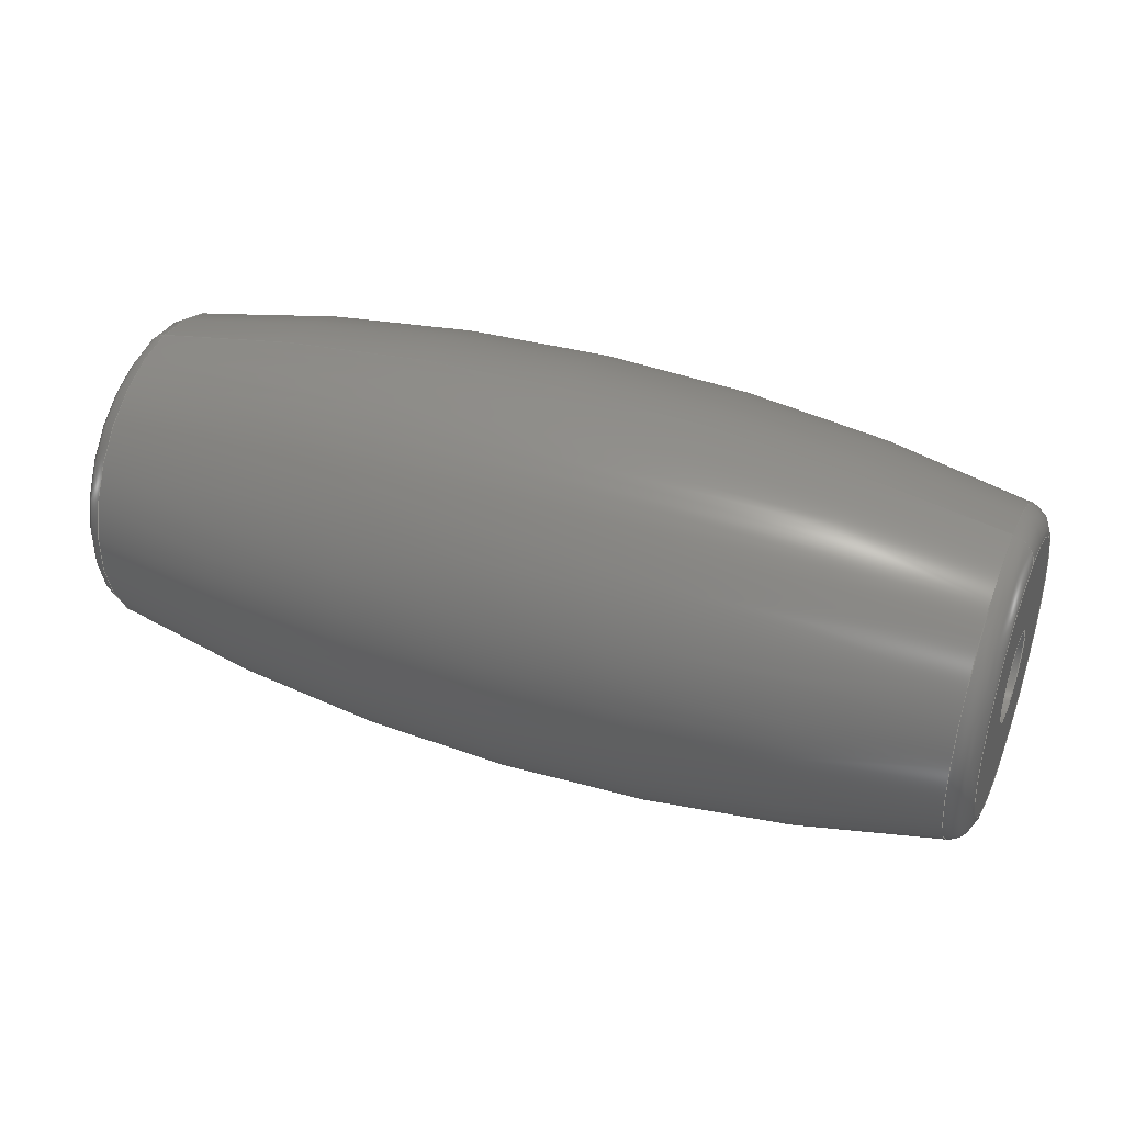
<metadata>
{"format":"step","ext":"step","renderer":"f3d","projection":"perspective","resolution":1024,"background":"white","views":[{"elev":39.1,"azim":22.0,"up":"+Z"}]}
</metadata>
<code>
ISO-10303-21;
DATA;
#1 = MECHANICAL_DESIGN_GEOMETRIC_PRESENTATION_REPRESENTATION (  '', ( #296 ), #103 ) ;
#2 = CARTESIAN_POINT ( 'NONE',  ( 15.25, 0, 0 ) ) ;
#3 = VERTEX_POINT ( 'NONE', #57 ) ;
#4 = DIRECTION ( 'NONE',  ( 0, 0, 1 ) ) ;
#5 = ORIENTED_EDGE ( 'NONE', *, *, #184, .T. ) ;
#6 = FACE_OUTER_BOUND ( 'NONE', #121, .T. ) ;
#7 = ORIENTED_EDGE ( 'NONE', *, *, #184, .F. ) ;
#8 = DIRECTION ( 'NONE',  ( 0, 1, -1.225e-16 ) ) ;
#9 = ORIENTED_EDGE ( 'NONE', *, *, #92, .T. ) ;
#10 = CARTESIAN_POINT ( 'NONE',  ( 15.46, 0, 0 ) ) ;
#11 = EDGE_CURVE ( 'NONE', #124, #49, #242, .T. ) ;
#12 = FACE_OUTER_BOUND ( 'NONE', #125, .T. ) ;
#13 = CARTESIAN_POINT ( 'NONE',  ( 0, 0, 0 ) ) ;
#14 = AXIS2_PLACEMENT_3D ( 'NONE', #99, #53, #79 ) ;
#15 = FACE_OUTER_BOUND ( 'NONE', #178, .T. ) ;
#16 = AXIS2_PLACEMENT_3D ( 'NONE', #13, #133, #36 ) ;
#17 = DIRECTION ( 'NONE',  ( 0, 0, -1 ) ) ;
#18 = APPLICATION_CONTEXT ( 'automotive_design' ) ;
#19 = CYLINDRICAL_SURFACE ( 'NONE', #88, 1.6 ) ;
#20 =( NAMED_UNIT ( * ) PLANE_ANGLE_UNIT ( ) SI_UNIT ( $, .RADIAN. ) );
#21 = DIRECTION ( 'NONE',  ( 0, 0, -1 ) ) ;
#22 = CIRCLE ( 'NONE', #132, 1.6 ) ;
#23 = ORIENTED_EDGE ( 'NONE', *, *, #176, .T. ) ;
#24 = CARTESIAN_POINT ( 'NONE',  ( 15.46, 7.142e-16, -5.832 ) ) ;
#25 = ORIENTED_EDGE ( 'NONE', *, *, #85, .F. ) ;
#26 = AXIS2_PLACEMENT_3D ( 'NONE', #165, #253, #300 ) ;
#27 = DIRECTION ( 'NONE',  ( -1, -0, -0 ) ) ;
#28 = EDGE_LOOP ( 'NONE', ( #100, #152, #291, #145 ) ) ;
#29 = CARTESIAN_POINT ( 'NONE',  ( 0, -7.96e-15, 65 ) ) ;
#30 = ORIENTED_EDGE ( 'NONE', *, *, #201, .F. ) ;
#31 = FACE_OUTER_BOUND ( 'NONE', #150, .T. ) ;
#32 = CIRCLE ( 'NONE', #87, 5.832 ) ;
#33 = EDGE_LOOP ( 'NONE', ( #240, #262, #170, #51 ) ) ;
#34 = DIRECTION ( 'NONE',  ( 0, 1.225e-16, 1 ) ) ;
#35 = CARTESIAN_POINT ( 'NONE',  ( 16.25, 0, 1.6 ) ) ;
#36 = DIRECTION ( 'NONE',  ( 1, 0, 0 ) ) ;
#37 = AXIS2_PLACEMENT_3D ( 'NONE', #10, #238, #97 ) ;
#38 = EDGE_CURVE ( 'NONE', #285, #3, #106, .T. ) ;
#39 = CARTESIAN_POINT ( 'NONE',  ( 16.25, 1.959e-16, -1.6 ) ) ;
#40 = TOROIDAL_SURFACE ( 'NONE', #84, -65, 72.5 ) ;
#41 = DIRECTION ( 'NONE',  ( 1, 0, 0 ) ) ;
#42 = DIRECTION ( 'NONE',  ( -1, -0, -0 ) ) ;
#43 = CARTESIAN_POINT ( 'NONE',  ( 16.25, 0, 0 ) ) ;
#44 = VECTOR ( 'NONE', #294, 1000 ) ;
#45 = TOROIDAL_SURFACE ( 'NONE', #177, 4.855, 1 ) ;
#46 = DIRECTION ( 'NONE',  ( 1, 0, 0 ) ) ;
#47 = EDGE_LOOP ( 'NONE', ( #127, #147, #302, #172 ) ) ;
#48 = DIRECTION ( 'NONE',  ( 0, 0, -1 ) ) ;
#49 = VERTEX_POINT ( 'NONE', #130 ) ;
#50 = CARTESIAN_POINT ( 'NONE',  ( 16.25, 6.544e-16, 4.855 ) ) ;
#51 = ORIENTED_EDGE ( 'NONE', *, *, #299, .F. ) ;
#52 = AXIS2_PLACEMENT_3D ( 'NONE', #222, #27, #104 ) ;
#53 = DIRECTION ( 'NONE',  ( 1, 0, 0 ) ) ;
#54 = ORIENTED_EDGE ( 'NONE', *, *, #223, .T. ) ;
#55 = FACE_OUTER_BOUND ( 'NONE', #47, .T. ) ;
#56 = AXIS2_PLACEMENT_3D ( 'NONE', #81, #270, #159 ) ;
#57 = CARTESIAN_POINT ( 'NONE',  ( -16.25, 0, 1.6 ) ) ;
#58 = EDGE_CURVE ( 'NONE', #287, #49, #32, .T. ) ;
#59 = AXIS2_PLACEMENT_3D ( 'NONE', #231, #63, #303 ) ;
#60 =( NAMED_UNIT ( * ) PLANE_ANGLE_UNIT ( ) SI_UNIT ( $, .RADIAN. ) );
#61 = ADVANCED_FACE ( 'NONE', ( #12 ), #205, .T. ) ;
#62 = DIRECTION ( 'NONE',  ( 1, 0, 0 ) ) ;
#63 = DIRECTION ( 'NONE',  ( 1, 0, 0 ) ) ;
#64 = AXIS2_PLACEMENT_3D ( 'NONE', #76, #179, #214 ) ;
#65 = DIRECTION ( 'NONE',  ( 0, 0, -1 ) ) ;
#66 = DIRECTION ( 'NONE',  ( 0, 0, -1 ) ) ;
#67 = EDGE_CURVE ( 'NONE', #190, #217, #254, .T. ) ;
#68 = SURFACE_STYLE_FILL_AREA ( #117 ) ;
#69 = AXIS2_PLACEMENT_3D ( 'NONE', #243, #157, #83 ) ;
#70 = ORIENTED_EDGE ( 'NONE', *, *, #58, .F. ) ;
#71 = DIRECTION ( 'NONE',  ( 0, 0, -1 ) ) ;
#72 = ADVANCED_FACE ( 'NONE', ( #15 ), #120, .T. ) ;
#73 = ORIENTED_EDGE ( 'NONE', *, *, #158, .F. ) ;
#74 = DIRECTION ( 'NONE',  ( -1, -0, -0 ) ) ;
#75 = ORIENTED_EDGE ( 'NONE', *, *, #252, .F. ) ;
#76 = CARTESIAN_POINT ( 'NONE',  ( -16.25, 0, 0 ) ) ;
#77 = EDGE_LOOP ( 'NONE', ( #213, #54, #80, #232 ) ) ;
#78 = CIRCLE ( 'NONE', #247, 1.6 ) ;
#79 = DIRECTION ( 'NONE',  ( 0, 0, -1 ) ) ;
#80 = ORIENTED_EDGE ( 'NONE', *, *, #295, .F. ) ;
#81 = CARTESIAN_POINT ( 'NONE',  ( 15.25, 0, -4.855 ) ) ;
#82 = PRODUCT_DEFINITION_FORMATION_WITH_SPECIFIED_SOURCE ( 'ANY', '', #261, .NOT_KNOWN. ) ;
#83 = DIRECTION ( 'NONE',  ( 0, 0, -1 ) ) ;
#84 = AXIS2_PLACEMENT_3D ( 'NONE', #282, #122, #173 ) ;
#85 = EDGE_CURVE ( 'NONE', #259, #124, #138, .T. ) ;
#86 = PRODUCT_CONTEXT ( 'NONE', #293, 'mechanical' ) ;
#87 = AXIS2_PLACEMENT_3D ( 'NONE', #182, #268, #224 ) ;
#88 = AXIS2_PLACEMENT_3D ( 'NONE', #161, #273, #227 ) ;
#89 = CARTESIAN_POINT ( 'NONE',  ( -15.25, 0, 0 ) ) ;
#90 = DIRECTION ( 'NONE',  ( 1, 0, 0 ) ) ;
#91 = CIRCLE ( 'NONE', #271, 1.6 ) ;
#92 = EDGE_CURVE ( 'NONE', #174, #105, #198, .T. ) ;
#93 = SURFACE_SIDE_STYLE ('',( #68 ) ) ;
#94 = DIRECTION ( 'NONE',  ( 0, 0, -1 ) ) ;
#95 = PRODUCT_RELATED_PRODUCT_CATEGORY ( 'part', '', ( #261 ) ) ;
#96 = ORIENTED_EDGE ( 'NONE', *, *, #223, .F. ) ;
#97 = DIRECTION ( 'NONE',  ( 0, 0, 1 ) ) ;
#98 = ORIENTED_EDGE ( 'NONE', *, *, #295, .T. ) ;
#99 = CARTESIAN_POINT ( 'NONE',  ( 16.25, 0, 0 ) ) ;
#100 = ORIENTED_EDGE ( 'NONE', *, *, #246, .T. ) ;
#101 = DIRECTION ( 'NONE',  ( 1, 0, 0 ) ) ;
#102 = ORIENTED_EDGE ( 'NONE', *, *, #252, .T. ) ;
#103 =( GEOMETRIC_REPRESENTATION_CONTEXT ( 3 ) GLOBAL_UNCERTAINTY_ASSIGNED_CONTEXT ( ( #275 ) ) GLOBAL_UNIT_ASSIGNED_CONTEXT ( ( #229, #20, #139 ) ) REPRESENTATION_CONTEXT ( 'NONE', 'WORKASPACE' ) );
#104 = DIRECTION ( 'NONE',  ( 0, 0, 1 ) ) ;
#105 = VERTEX_POINT ( 'NONE', #116 ) ;
#106 = LINE ( 'NONE', #35, #44 ) ;
#107 = SHAPE_DEFINITION_REPRESENTATION ( #123, #244 ) ;
#108 = CIRCLE ( 'NONE', #164, 4.855 ) ;
#109 =( GEOMETRIC_REPRESENTATION_CONTEXT ( 3 ) GLOBAL_UNCERTAINTY_ASSIGNED_CONTEXT ( ( #193 ) ) GLOBAL_UNIT_ASSIGNED_CONTEXT ( ( #131, #60, #110 ) ) REPRESENTATION_CONTEXT ( 'NONE', 'WORKASPACE' ) );
#110 =( NAMED_UNIT ( * ) SI_UNIT ( $, .STERADIAN. ) SOLID_ANGLE_UNIT ( ) );
#111 = CLOSED_SHELL ( 'NONE', ( #192, #61, #162, #212, #230, #225, #281, #112, #143, #72 ) ) ;
#112 = ADVANCED_FACE ( 'NONE', ( #144, #141 ), #277, .F. ) ;
#113 = CARTESIAN_POINT ( 'NONE',  ( -16.25, 0, -4.855 ) ) ;
#114 = CARTESIAN_POINT ( 'NONE',  ( 16.25, 0, 0 ) ) ;
#115 = CIRCLE ( 'NONE', #290, 72.5 ) ;
#116 = CARTESIAN_POINT ( 'NONE',  ( -16.25, 6.544e-16, 4.855 ) ) ;
#117 = FILL_AREA_STYLE ('',( #228 ) ) ;
#118 = VERTEX_POINT ( 'NONE', #39 ) ;
#119 = CARTESIAN_POINT ( 'NONE',  ( -16.25, 1.959e-16, -1.6 ) ) ;
#120 = TOROIDAL_SURFACE ( 'NONE', #59, 4.855, 1 ) ;
#121 = EDGE_LOOP ( 'NONE', ( #96, #23, #180, #75 ) ) ;
#122 = DIRECTION ( 'NONE',  ( -1, -0, -0 ) ) ;
#123 = PRODUCT_DEFINITION_SHAPE ( 'NONE', 'NONE',  #289 ) ;
#124 = VERTEX_POINT ( 'NONE', #186 ) ;
#125 = EDGE_LOOP ( 'NONE', ( #30, #155, #70, #7 ) ) ;
#126 = CARTESIAN_POINT ( 'NONE',  ( -16.25, 0, 0 ) ) ;
#127 = ORIENTED_EDGE ( 'NONE', *, *, #272, .F. ) ;
#128 = CIRCLE ( 'NONE', #269, 1 ) ;
#129 = LINE ( 'NONE', #258, #236 ) ;
#130 = CARTESIAN_POINT ( 'NONE',  ( -15.46, 0, 5.832 ) ) ;
#131 =( LENGTH_UNIT ( ) NAMED_UNIT ( * ) SI_UNIT ( .MILLI., .METRE. ) );
#132 = AXIS2_PLACEMENT_3D ( 'NONE', #267, #101, #292 ) ;
#133 = DIRECTION ( 'NONE',  ( 0, 0, 1 ) ) ;
#134 = CIRCLE ( 'NONE', #220, 5.832 ) ;
#135 = MANIFOLD_SOLID_BREP ( 'Fillet1', #111 ) ;
#136 = APPLICATION_PROTOCOL_DEFINITION ( 'draft international standard', 'automotive_design', 1998, #293 ) ;
#137 = CARTESIAN_POINT ( 'NONE',  ( -15.25, 0, 0 ) ) ;
#138 = CIRCLE ( 'NONE', #26, 5.832 ) ;
#139 =( NAMED_UNIT ( * ) SI_UNIT ( $, .STERADIAN. ) SOLID_ANGLE_UNIT ( ) );
#140 = PRESENTATION_STYLE_ASSIGNMENT (( #166 ) ) ;
#141 = FACE_BOUND ( 'NONE', #194, .T. ) ;
#142 = CIRCLE ( 'NONE', #256, 1.6 ) ;
#143 = ADVANCED_FACE ( 'NONE', ( #280 ), #45, .T. ) ;
#144 = FACE_OUTER_BOUND ( 'NONE', #196, .T. ) ;
#145 = ORIENTED_EDGE ( 'NONE', *, *, #11, .F. ) ;
#146 = DIRECTION ( 'NONE',  ( -1, -0, -0 ) ) ;
#147 = ORIENTED_EDGE ( 'NONE', *, *, #85, .T. ) ;
#148 = FACE_BOUND ( 'NONE', #305, .T. ) ;
#149 = AXIS2_PLACEMENT_3D ( 'NONE', #2, #153, #197 ) ;
#150 = EDGE_LOOP ( 'NONE', ( #209, #202 ) ) ;
#151 = CYLINDRICAL_SURFACE ( 'NONE', #154, 1.6 ) ;
#152 = ORIENTED_EDGE ( 'NONE', *, *, #272, .T. ) ;
#153 = DIRECTION ( 'NONE',  ( 1, 0, 0 ) ) ;
#154 = AXIS2_PLACEMENT_3D ( 'NONE', #191, #74, #4 ) ;
#155 = ORIENTED_EDGE ( 'NONE', *, *, #276, .T. ) ;
#156 = FACE_OUTER_BOUND ( 'NONE', #33, .T. ) ;
#157 = DIRECTION ( 'NONE',  ( 0, -1, 0 ) ) ;
#158 = EDGE_CURVE ( 'NONE', #217, #190, #108, .T. ) ;
#159 = DIRECTION ( 'NONE',  ( 0, 0, -1 ) ) ;
#160 = CIRCLE ( 'NONE', #279, 1 ) ;
#161 = CARTESIAN_POINT ( 'NONE',  ( 16.25, 0, 0 ) ) ;
#162 = ADVANCED_FACE ( 'NONE', ( #167 ), #19, .F. ) ;
#163 = DIRECTION ( 'NONE',  ( 1, 0, 0 ) ) ;
#164 = AXIS2_PLACEMENT_3D ( 'NONE', #43, #304, #94 ) ;
#165 = CARTESIAN_POINT ( 'NONE',  ( 15.46, 0, 0 ) ) ;
#166 = SURFACE_STYLE_USAGE ( .BOTH. , #93 ) ;
#167 = FACE_OUTER_BOUND ( 'NONE', #77, .T. ) ;
#168 = AXIS2_PLACEMENT_3D ( 'NONE', #248, #46, #188 ) ;
#169 = EDGE_CURVE ( 'NONE', #285, #118, #91, .T. ) ;
#170 = ORIENTED_EDGE ( 'NONE', *, *, #67, .F. ) ;
#171 = DIRECTION ( 'NONE',  ( 1, 0, 0 ) ) ;
#172 = ORIENTED_EDGE ( 'NONE', *, *, #204, .T. ) ;
#173 = DIRECTION ( 'NONE',  ( 0, 0, 1 ) ) ;
#174 = VERTEX_POINT ( 'NONE', #113 ) ;
#175 = CARTESIAN_POINT ( 'NONE',  ( -15.25, 0, -4.855 ) ) ;
#176 = EDGE_CURVE ( 'NONE', #118, #285, #142, .T. ) ;
#177 = AXIS2_PLACEMENT_3D ( 'NONE', #137, #163, #66 ) ;
#178 = EDGE_LOOP ( 'NONE', ( #278, #25, #283, #73 ) ) ;
#179 = DIRECTION ( 'NONE',  ( -1, -0, -0 ) ) ;
#180 = ORIENTED_EDGE ( 'NONE', *, *, #38, .T. ) ;
#181 = DIRECTION ( 'NONE',  ( 0, -1, 0 ) ) ;
#182 = CARTESIAN_POINT ( 'NONE',  ( -15.46, 0, 0 ) ) ;
#183 = CIRCLE ( 'NONE', #64, 4.855 ) ;
#184 = EDGE_CURVE ( 'NONE', #174, #287, #264, .T. ) ;
#185 = AXIS2_PLACEMENT_3D ( 'NONE', #175, #181, #48 ) ;
#186 = CARTESIAN_POINT ( 'NONE',  ( 15.46, 0, 5.832 ) ) ;
#187 = CARTESIAN_POINT ( 'NONE',  ( -16.25, 0, 0 ) ) ;
#188 = DIRECTION ( 'NONE',  ( 0, 0, -1 ) ) ;
#189 = DIRECTION ( 'NONE',  ( 0, 0, -1 ) ) ;
#190 = VERTEX_POINT ( 'NONE', #288 ) ;
#191 = CARTESIAN_POINT ( 'NONE',  ( 16.25, 0, 0 ) ) ;
#192 = ADVANCED_FACE ( 'NONE', ( #156 ), #297, .T. ) ;
#193 = UNCERTAINTY_MEASURE_WITH_UNIT (LENGTH_MEASURE( 1e-05 ), #131, 'distance_accuracy_value', 'NONE');
#194 = EDGE_LOOP ( 'NONE', ( #98, #102 ) ) ;
#195 = DIRECTION ( 'NONE',  ( -0, 1, 1.225e-16 ) ) ;
#196 = EDGE_LOOP ( 'NONE', ( #9, #237 ) ) ;
#197 = DIRECTION ( 'NONE',  ( 0, 0, -1 ) ) ;
#198 = CIRCLE ( 'NONE', #274, 4.855 ) ;
#199 = ORIENTED_EDGE ( 'NONE', *, *, #204, .F. ) ;
#200 = CARTESIAN_POINT ( 'NONE',  ( 16.25, 0, 1.6 ) ) ;
#201 = EDGE_CURVE ( 'NONE', #105, #174, #183, .T. ) ;
#202 = ORIENTED_EDGE ( 'NONE', *, *, #158, .T. ) ;
#203 = COLOUR_RGB ( '',0.7922, 0.8196, 0.9333 ) ;
#204 = EDGE_CURVE ( 'NONE', #49, #287, #134, .T. ) ;
#205 = TOROIDAL_SURFACE ( 'NONE', #219, 4.855, 1 ) ;
#206 = DIRECTION ( 'NONE',  ( 1, 0, 0 ) ) ;
#207 = DIRECTION ( 'NONE',  ( 0, 0, -1 ) ) ;
#208 = EDGE_CURVE ( 'NONE', #124, #217, #128, .T. ) ;
#209 = ORIENTED_EDGE ( 'NONE', *, *, #67, .T. ) ;
#210 = DIRECTION ( 'NONE',  ( 0, -1.225e-16, 1 ) ) ;
#211 = AXIS2_PLACEMENT_3D ( 'NONE', #251, #41, #65 ) ;
#212 = ADVANCED_FACE ( 'NONE', ( #233 ), #40, .T. ) ;
#213 = ORIENTED_EDGE ( 'NONE', *, *, #169, .T. ) ;
#214 = DIRECTION ( 'NONE',  ( 0, 0, -1 ) ) ;
#215 = ORIENTED_EDGE ( 'NONE', *, *, #92, .F. ) ;
#216 = CARTESIAN_POINT ( 'NONE',  ( -15.46, 7.142e-16, -5.832 ) ) ;
#217 = VERTEX_POINT ( 'NONE', #50 ) ;
#218 = DIRECTION ( 'NONE',  ( 0, 0, -1 ) ) ;
#219 = AXIS2_PLACEMENT_3D ( 'NONE', #89, #206, #207 ) ;
#220 = AXIS2_PLACEMENT_3D ( 'NONE', #241, #171, #189 ) ;
#221 = EDGE_LOOP ( 'NONE', ( #239, #215, #5, #199 ) ) ;
#222 = CARTESIAN_POINT ( 'NONE',  ( 0, 0, 0 ) ) ;
#223 = EDGE_CURVE ( 'NONE', #118, #265, #129, .T. ) ;
#224 = DIRECTION ( 'NONE',  ( 0, 0, -1 ) ) ;
#225 = ADVANCED_FACE ( 'NONE', ( #31, #148 ), #235, .T. ) ;
#226 = CIRCLE ( 'NONE', #37, 5.832 ) ;
#227 = DIRECTION ( 'NONE',  ( 0, 0, 1 ) ) ;
#228 = FILL_AREA_STYLE_COLOUR ( '', #203 ) ;
#229 =( LENGTH_UNIT ( ) NAMED_UNIT ( * ) SI_UNIT ( .MILLI., .METRE. ) );
#230 = ADVANCED_FACE ( 'NONE', ( #55 ), #301, .T. ) ;
#231 = CARTESIAN_POINT ( 'NONE',  ( 15.25, 0, 0 ) ) ;
#232 = ORIENTED_EDGE ( 'NONE', *, *, #38, .F. ) ;
#233 = FACE_OUTER_BOUND ( 'NONE', #28, .T. ) ;
#234 = ORIENTED_EDGE ( 'NONE', *, *, #169, .F. ) ;
#235 = PLANE ( 'NONE',  #14 ) ;
#236 = VECTOR ( 'NONE', #146, 1000 ) ;
#237 = ORIENTED_EDGE ( 'NONE', *, *, #201, .T. ) ;
#238 = DIRECTION ( 'NONE',  ( -1, -0, -0 ) ) ;
#239 = ORIENTED_EDGE ( 'NONE', *, *, #276, .F. ) ;
#240 = ORIENTED_EDGE ( 'NONE', *, *, #246, .F. ) ;
#241 = CARTESIAN_POINT ( 'NONE',  ( -15.46, 0, 0 ) ) ;
#242 = CIRCLE ( 'NONE', #69, 72.5 ) ;
#243 = CARTESIAN_POINT ( 'NONE',  ( 0, 0, -65 ) ) ;
#244 = ADVANCED_BREP_SHAPE_REPRESENTATION ( 'wheelwhat', ( #135, #16 ), #109 ) ;
#245 = APPLICATION_PROTOCOL_DEFINITION ( 'draft international standard', 'automotive_design', 1998, #18 ) ;
#246 = EDGE_CURVE ( 'NONE', #124, #259, #226, .T. ) ;
#247 = AXIS2_PLACEMENT_3D ( 'NONE', #126, #284, #218 ) ;
#248 = CARTESIAN_POINT ( 'NONE',  ( 16.25, 0, 0 ) ) ;
#249 = PRESENTATION_LAYER_ASSIGNMENT (  '', '', ( #296 ) ) ;
#250 = PRODUCT_DEFINITION_CONTEXT ( 'detailed design', #18, 'design' ) ;
#251 = CARTESIAN_POINT ( 'NONE',  ( -16.25, 0, 0 ) ) ;
#252 = EDGE_CURVE ( 'NONE', #265, #3, #78, .T. ) ;
#253 = DIRECTION ( 'NONE',  ( -1, -0, -0 ) ) ;
#254 = CIRCLE ( 'NONE', #168, 4.855 ) ;
#255 = CARTESIAN_POINT ( 'NONE',  ( 16.25, 0, 0 ) ) ;
#256 = AXIS2_PLACEMENT_3D ( 'NONE', #114, #90, #71 ) ;
#257 = ORIENTED_EDGE ( 'NONE', *, *, #176, .F. ) ;
#258 = CARTESIAN_POINT ( 'NONE',  ( 16.25, 1.959e-16, -1.6 ) ) ;
#259 = VERTEX_POINT ( 'NONE', #24 ) ;
#260 = DIRECTION ( 'NONE',  ( 0, 1, -1.225e-16 ) ) ;
#261 = PRODUCT ( 'wheelwhat', 'wheelwhat', '', ( #86 ) ) ;
#262 = ORIENTED_EDGE ( 'NONE', *, *, #208, .T. ) ;
#263 = CARTESIAN_POINT ( 'NONE',  ( 15.25, 5.945e-16, 4.855 ) ) ;
#264 = CIRCLE ( 'NONE', #185, 1 ) ;
#265 = VERTEX_POINT ( 'NONE', #119 ) ;
#266 = CARTESIAN_POINT ( 'NONE',  ( -15.25, 5.945e-16, 4.855 ) ) ;
#267 = CARTESIAN_POINT ( 'NONE',  ( -16.25, 0, 0 ) ) ;
#268 = DIRECTION ( 'NONE',  ( 1, 0, 0 ) ) ;
#269 = AXIS2_PLACEMENT_3D ( 'NONE', #263, #260, #34 ) ;
#270 = DIRECTION ( 'NONE',  ( 0, -1, 0 ) ) ;
#271 = AXIS2_PLACEMENT_3D ( 'NONE', #255, #62, #17 ) ;
#272 = EDGE_CURVE ( 'NONE', #259, #287, #115, .T. ) ;
#273 = DIRECTION ( 'NONE',  ( -1, -0, -0 ) ) ;
#274 = AXIS2_PLACEMENT_3D ( 'NONE', #187, #42, #21 ) ;
#275 = UNCERTAINTY_MEASURE_WITH_UNIT (LENGTH_MEASURE( 1e-05 ), #229, 'distance_accuracy_value', 'NONE');
#276 = EDGE_CURVE ( 'NONE', #105, #49, #160, .T. ) ;
#277 = PLANE ( 'NONE',  #211 ) ;
#278 = ORIENTED_EDGE ( 'NONE', *, *, #208, .F. ) ;
#279 = AXIS2_PLACEMENT_3D ( 'NONE', #266, #8, #286 ) ;
#280 = FACE_OUTER_BOUND ( 'NONE', #221, .T. ) ;
#281 = ADVANCED_FACE ( 'NONE', ( #6 ), #151, .F. ) ;
#282 = CARTESIAN_POINT ( 'NONE',  ( 0, 0, 0 ) ) ;
#283 = ORIENTED_EDGE ( 'NONE', *, *, #299, .T. ) ;
#284 = DIRECTION ( 'NONE',  ( 1, 0, 0 ) ) ;
#285 = VERTEX_POINT ( 'NONE', #200 ) ;
#286 = DIRECTION ( 'NONE',  ( 0, 1.225e-16, 1 ) ) ;
#287 = VERTEX_POINT ( 'NONE', #216 ) ;
#288 = CARTESIAN_POINT ( 'NONE',  ( 16.25, 0, -4.855 ) ) ;
#289 = PRODUCT_DEFINITION ( 'UNKNOWN', '', #82, #250 ) ;
#290 = AXIS2_PLACEMENT_3D ( 'NONE', #29, #195, #210 ) ;
#291 = ORIENTED_EDGE ( 'NONE', *, *, #58, .T. ) ;
#292 = DIRECTION ( 'NONE',  ( 0, 0, -1 ) ) ;
#293 = APPLICATION_CONTEXT ( 'automotive_design' ) ;
#294 = DIRECTION ( 'NONE',  ( -1, -0, -0 ) ) ;
#295 = EDGE_CURVE ( 'NONE', #3, #265, #22, .T. ) ;
#296 = STYLED_ITEM ( 'NONE', ( #140 ), #135 ) ;
#297 = TOROIDAL_SURFACE ( 'NONE', #149, 4.855, 1 ) ;
#298 = CIRCLE ( 'NONE', #56, 1 ) ;
#299 = EDGE_CURVE ( 'NONE', #259, #190, #298, .T. ) ;
#300 = DIRECTION ( 'NONE',  ( 0, 0, 1 ) ) ;
#301 = TOROIDAL_SURFACE ( 'NONE', #52, -65, 72.5 ) ;
#302 = ORIENTED_EDGE ( 'NONE', *, *, #11, .T. ) ;
#303 = DIRECTION ( 'NONE',  ( 0, 0, -1 ) ) ;
#304 = DIRECTION ( 'NONE',  ( 1, 0, 0 ) ) ;
#305 = EDGE_LOOP ( 'NONE', ( #234, #257 ) ) ;
ENDSEC;
END-ISO-10303-21;

</code>
